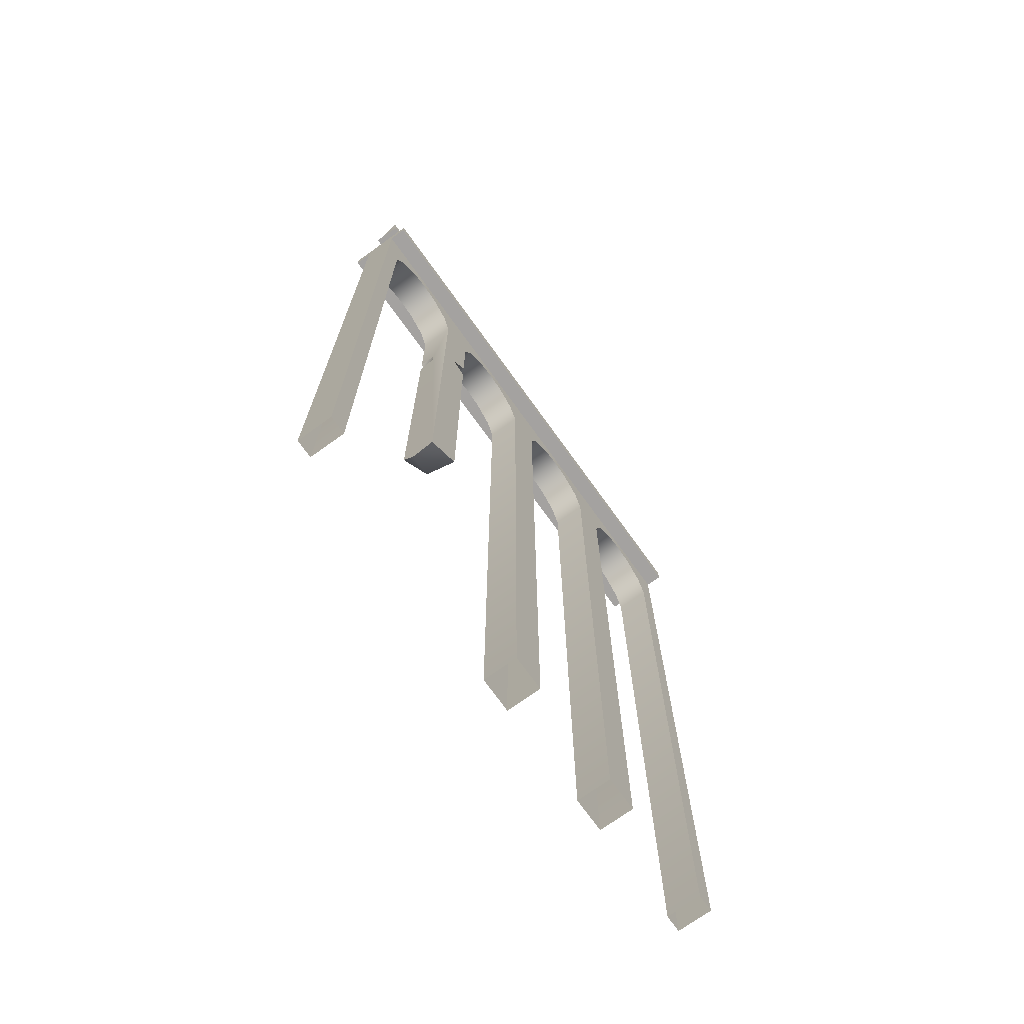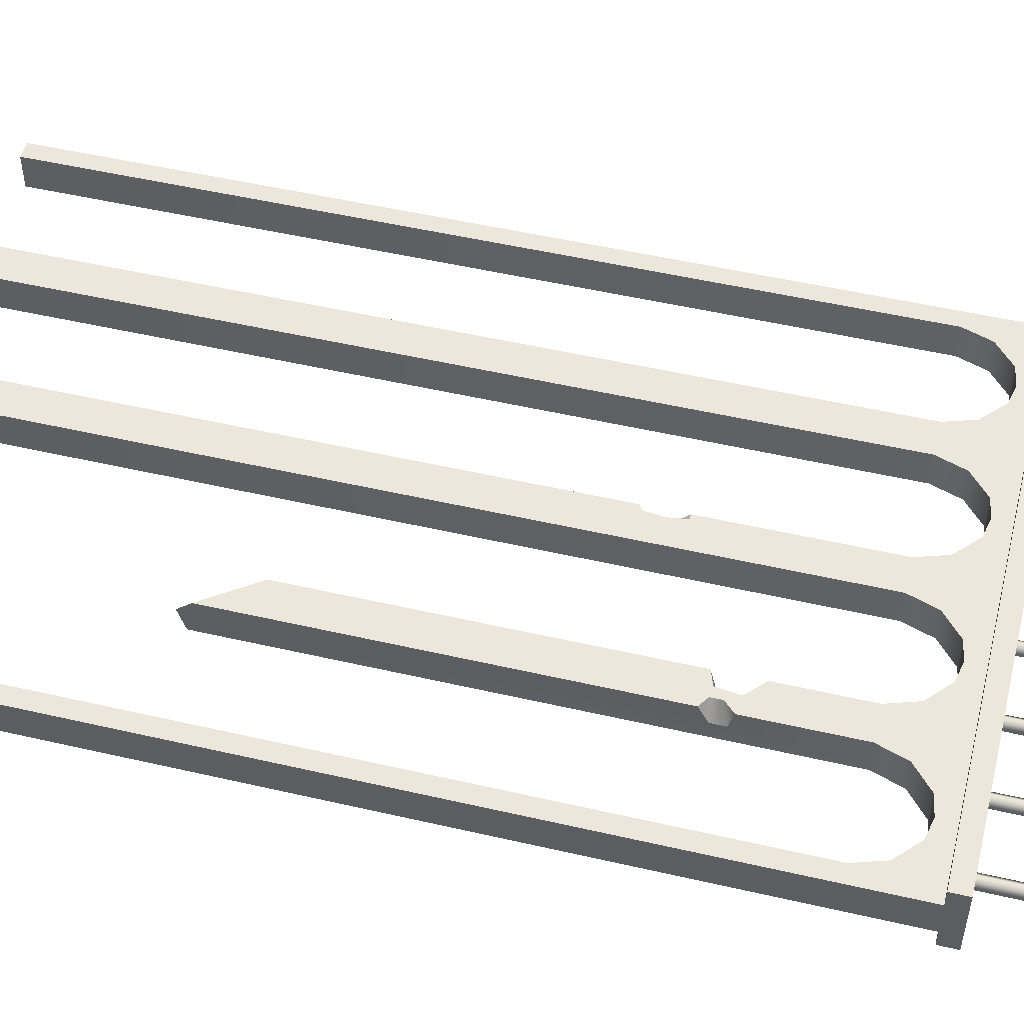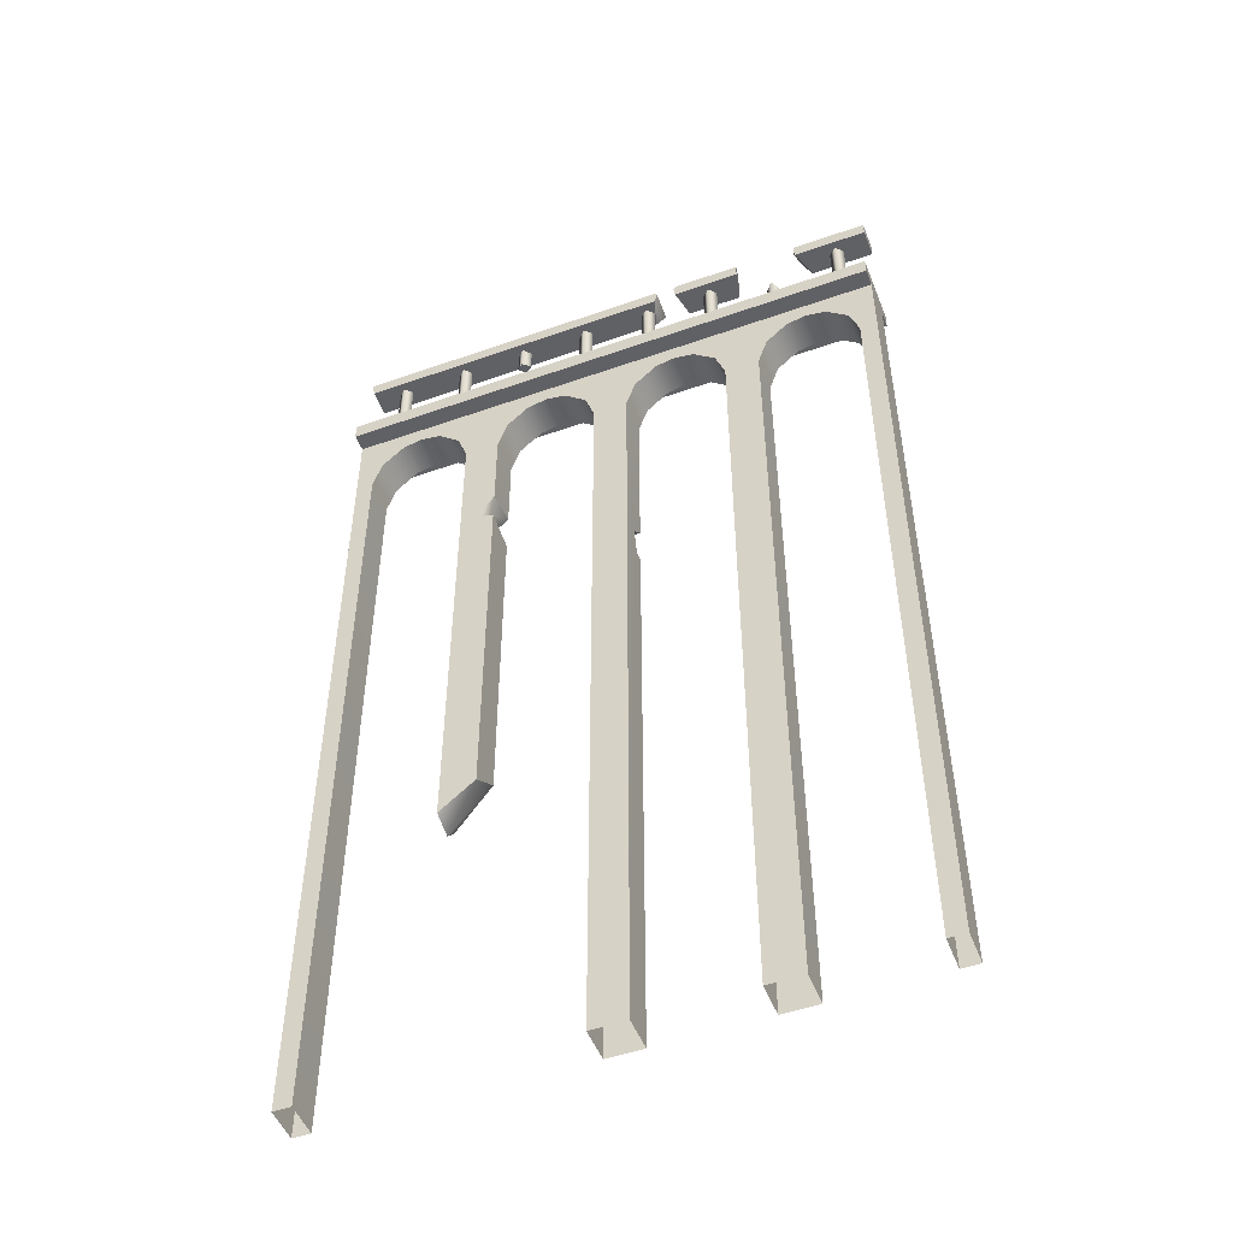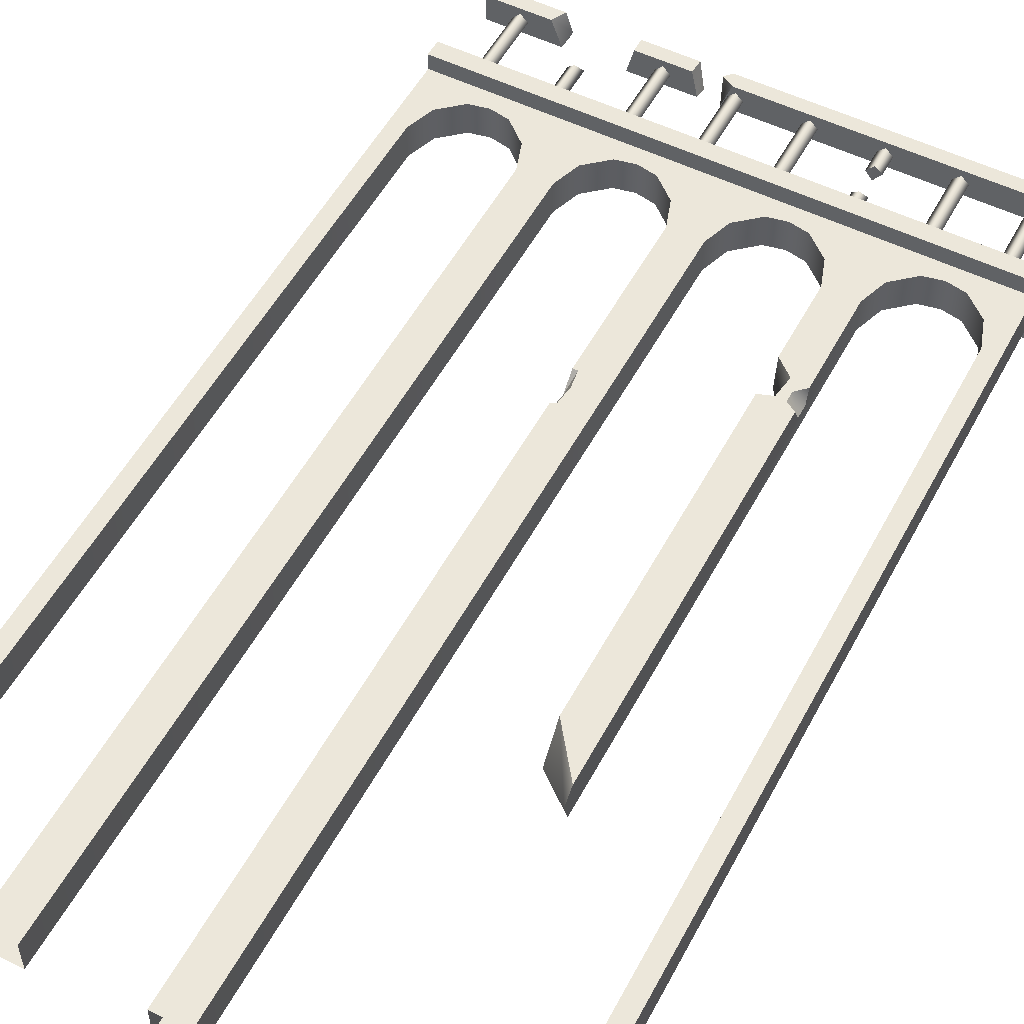
<metadata>
{"format":"obj","ext":"obj","renderer":"f3d","projection":"perspective","resolution":1024,"background":"white","views":[{"elev":-72.7,"azim":125.7,"up":"+Y"},{"elev":50.7,"azim":104.2,"up":"+Z"},{"elev":-50.3,"azim":-158.8,"up":"+Y"},{"elev":53.4,"azim":27.7,"up":"+Z"}]}
</metadata>
<code>
g LoginScene_Bridge04_Lod1
v 80 105 10.02
v -80 105 -9.981
v -80 105 10.02
v 80 105 -9.981
v 80 110 10.02
v -80 110 -9.981
v 80 110 -9.981
v -80 110 10.02
v 80 105 10.02
v 80 110 -9.981
v 80 105 -9.981
v 80 110 10.02
v 80 105 -9.981
v -80 110 -9.981
v -80 105 -9.981
v 80 110 -9.981
v -80 105 -9.981
v -80 110 10.02
v -80 105 10.02
v -80 110 -9.981
v -80 105 10.02
v 80 110 10.02
v 80 105 10.02
v -80 110 10.02
v 79.38 135.4 4.019
v -14.13 135.4 -3.981
v -11.26 135.4 4.019
v 79 135.4 -3.981
v 80 139.6 -3.981
v -12.99 139.6 4.019
v -14.48 139.6 -3.981
v 78.55 139.6 4.019
v -80 139.6 4.019
v -80 135.4 4.019
v -80 139.6 -3.981
v -80 135.4 -3.981
v -38.24 135.4 4.019
v -38.35 139.6 4.019
v -22.28 135.4 4.019
v -21.98 139.6 4.019
v -57.38 139.6 -1.94
v -80 139.6 4.019
v -80 139.6 -3.981
v -59.39 139.6 4.019
v -58.16 139.6 -3.981
v -80 139.6 -3.981
v -58.34 135.4 -3.981
v -58.16 139.6 -3.981
v -80 135.4 -3.981
v -40.31 139.6 -3.981
v -21.98 139.6 4.019
v -38.35 139.6 4.019
v -20.9 139.6 -3.981
v -20.48 135.4 -3.981
v -39.84 137.5 -3.981
v -40.19 135.4 -3.981
v -20.01 138.5 -3.981
v -20.9 139.6 -3.981
v -40.31 139.6 -3.981
v -14.48 139.6 -3.981
v 79 135.4 -3.981
v 80 139.6 -3.981
v -14.13 135.4 -3.981
v 79.38 135.4 4.019
v -11.26 135.4 4.019
v 78.2 137.4 4.019
v 78.55 139.6 4.019
v -12.99 139.6 4.019
v -14.72 137.5 4.019
v -40.19 135.4 -3.981
v -22.28 135.4 4.019
v -20.48 135.4 -3.981
v -38.24 135.4 4.019
v -80 139.6 4.019
v -61.46 135.4 4.019
v -80 135.4 4.019
v -59.39 139.6 4.019
v -80 135.4 -3.981
v -61.46 135.4 4.019
v -58.34 135.4 -3.981
v -80 135.4 4.019
v -38.35 139.6 4.019
v -38.24 135.4 4.019
v -40.19 135.4 -3.981
v -39.84 137.5 -3.981
v -40.31 139.6 -3.981
v -20.48 135.4 -3.981
v -22.28 135.4 4.019
v -21.98 139.6 4.019
v -20.01 138.5 -3.981
v -20.9 139.6 -3.981
v -58.34 135.4 -3.981
v -61.46 135.4 4.019
v -57.38 139.6 -1.94
v -58.16 139.6 -3.981
v -59.39 139.6 4.019
v -14.48 139.6 -3.981
v -12.99 139.6 4.019
v -14.72 137.5 4.019
v -14.13 135.4 -3.981
v -11.26 135.4 4.019
v 79.38 135.4 4.019
v 78.2 137.4 4.019
v 79 135.4 -3.981
v 80 139.6 -3.981
v 78.55 139.6 4.019
v -45 85 -4.981
v -35 -145.3 -4.981
v -35 85 -4.981
v -45 -145.3 -4.981
v -39.84 105.1 -4.981
v -47.77 93.17 -4.981
v -54.26 98.86 -4.981
v -32.23 93.17 -4.981
v -25.74 98.86 -4.981
v -20 100 -4.981
v -60 100 -4.981
v -80 105 -4.981
v -0.164 105.1 -4.981
v -14.26 98.86 -4.981
v -7.768 93.17 -4.981
v -5 85 -4.981
v -65.74 98.86 -4.981
v -72.23 93.17 -4.981
v -75 85 -4.981
v -80 -145.3 -4.981
v -75 -145.3 -4.981
v 5 85 -4.981
v 5 -145.3 -4.981
v -5 -145.3 -4.981
v 7.768 93.17 -4.981
v 14.26 98.86 -4.981
v 20 100 -4.981
v 40 105.1 -4.981
v 25.74 98.86 -4.981
v 32.23 93.17 -4.981
v 35 85 -4.981
v 45 85 -4.981
v 47.77 93.17 -4.981
v 54.26 98.86 -4.981
v 60 100 -4.981
v 80 105 -4.981
v 65.74 98.86 -4.981
v 72.23 93.17 -4.981
v 75 85 -4.981
v 80 -145.3 -4.981
v 75 -145.3 -4.981
v 40 52.45 -4.981
v 45 -63.86 -4.981
v 35 -55.79 -4.981
v 35 51.2 -4.981
v 35 59.87 -4.981
v -7.768 93.17 5.019
v -0.164 105.1 5.019
v -5 85 5.019
v -14.26 98.86 5.019
v -20 100 5.019
v -39.84 105.1 5.019
v -25.74 98.86 5.019
v -32.23 93.17 5.019
v -35 85 5.019
v -45 85 5.019
v -47.77 93.17 5.019
v -54.26 98.86 5.019
v -60 100 5.019
v -80 105 5.019
v -65.74 98.86 5.019
v -72.23 93.17 5.019
v -75 85 5.019
v -75 -145.3 5.019
v -80 -145.3 5.019
v -45 -145.3 5.019
v -35 -145.3 5.019
v 7.768 93.17 5.019
v 5 85 5.019
v 14.26 98.86 5.019
v 20 100 5.019
v 40 105.1 5.019
v 25.74 98.86 5.019
v 32.23 93.17 5.019
v 35 85 5.019
v -3.56 36.24 5.019
v -5 36.21 5.019
v 45 85 5.019
v 45 56.06 5.019
v 35 61.09 5.019
v 47.77 93.17 5.019
v 54.26 98.86 5.019
v 60 100 5.019
v 80 105 5.019
v 65.74 98.86 5.019
v 72.23 93.17 5.019
v 75 85 5.019
v 75 -145.3 5.019
v 80 -145.3 5.019
v 40 56.77 5.019
v 42.07 53.13 5.019
v 39.14 50.29 5.019
v 42.07 49.99 5.019
v 45 48.19 5.019
v 35 48.84 5.019
v 35 -48.25 5.019
v 45 -61.83 5.019
v -5 24.68 5.019
v -3.501 25.57 5.019
v -5 -145.3 5.019
v 5 -145.3 5.019
v -2.841 31.08 5.019
v -5 24.68 5.019
v -5 24.68 2.229
v -3.501 25.57 5.019
v -2.841 31.08 5.019
v -5 31.64 0.4516
v -3.56 36.24 5.019
v -3.56 36.24 5.019
v -5 31.64 0.4516
v -5 36.21 5.019
v -3.501 25.57 5.019
v -5 24.68 2.229
v -5 31.64 0.4516
v -2.841 31.08 5.019
v 35 48.84 5.019
v 35 51.2 -4.981
v 39.14 50.29 5.019
v 36.66 52.89 -2.655
v 40 52.45 -4.981
v 40 56.77 5.019
v 37.09 55.66 -2.445
v 35 59.87 -4.981
v 35 61.09 5.019
v 45 56.06 5.019
v 45 54.73 0.01936
v 42.07 53.13 5.019
v 45 50.76 0.01933
v 42.07 49.99 5.019
v 45 48.19 5.019
v 80 105 5.019
v 80 -145.3 -4.981
v 80 -145.3 5.019
v 80 105 -4.981
v -80 -145.3 -4.981
v -80 105 5.019
v -80 -145.3 5.019
v -80 105 -4.981
v 45 -61.83 5.019
v 45.05 -65.81 1.607
v 35 -48.25 5.019
v 35 -55.79 -4.981
v 45 -63.86 -4.981
v -7.768 93.17 -4.981
v -5 85 5.019
v -5 85 -4.981
v -7.768 93.17 5.019
v -5 36.21 5.019
v -14.26 98.86 -4.981
v -14.26 98.86 5.019
v -20 100 -4.981
v -20 100 5.019
v -5 31.64 0.4516
v -5 -145.3 -4.981
v -5 24.68 2.229
v -5 -145.3 5.019
v -5 24.68 5.019
v -25.74 98.86 -4.981
v -20 100 5.019
v -20 100 -4.981
v -25.74 98.86 5.019
v -32.23 93.17 -4.981
v -32.23 93.17 5.019
v -35 85 -4.981
v -35 85 5.019
v -35 -145.3 -4.981
v -35 -145.3 5.019
v -54.26 98.86 -4.981
v -47.77 93.17 5.019
v -47.77 93.17 -4.981
v -54.26 98.86 5.019
v -45 85 5.019
v -45 85 -4.981
v -45 -145.3 5.019
v -45 -145.3 -4.981
v -60 100 -4.981
v -60 100 5.019
v -75 -145.3 -4.981
v -75 85 5.019
v -75 85 -4.981
v -75 -145.3 5.019
v -72.23 93.17 5.019
v -72.23 93.17 -4.981
v -65.74 98.86 5.019
v -65.74 98.86 -4.981
v -60 100 5.019
v -60 100 -4.981
v 5 85 -4.981
v 7.768 93.17 5.019
v 7.768 93.17 -4.981
v 5 85 5.019
v 14.26 98.86 5.019
v 14.26 98.86 -4.981
v 20 100 5.019
v 20 100 -4.981
v 25.74 98.86 5.019
v 25.74 98.86 -4.981
v 32.23 93.17 5.019
v 32.23 93.17 -4.981
v 35 85 5.019
v 35 85 -4.981
v 35 61.09 5.019
v 35 59.87 -4.981
v 5 -145.3 -4.981
v 5 -145.3 5.019
v 60 100 -4.981
v 65.74 98.86 5.019
v 65.74 98.86 -4.981
v 60 100 5.019
v 54.26 98.86 -4.981
v 54.26 98.86 5.019
v 47.77 93.17 -4.981
v 47.77 93.17 5.019
v 45 85 -4.981
v 45 85 5.019
v 72.23 93.17 5.019
v 72.23 93.17 -4.981
v 75 85 5.019
v 75 85 -4.981
v 75 -145.3 5.019
v 75 -145.3 -4.981
v 45 54.73 0.01936
v 45 56.06 5.019
v 45 -63.86 -4.981
v 45.05 -65.81 1.607
v 45 -61.83 5.019
v 45 50.76 0.01933
v 45 54.73 0.01936
v 45 85 -4.981
v 45 48.19 5.019
v 35 51.2 -4.981
v 35 -48.25 5.019
v 35 -55.79 -4.981
v 35 48.84 5.019
v 29.97 119.2 2.202
v 27.81 120.1 0.04874
v 32.12 120.4 0.04874
v 29.97 120 -2.105
v 27.84 135.7 0.04931
v 30 128.7 2.203
v 27.85 128.2 0.007536
v 30 135.7 2.203
v 30 135.7 -2.104
v 27.85 128.2 0.007536
v 30.03 127.9 -2.096
v 27.84 135.7 0.04931
v 32.15 135.7 0.04931
v 32.15 128.9 0.04929
v 30 128.7 2.203
v 32.15 135.7 0.04931
v 32.15 128.9 0.04929
v 30 135.7 2.203
v 27.81 120.1 0.04874
v 29.97 109.4 2.202
v 27.81 109.4 0.04874
v 29.97 119.2 2.202
v 29.97 120 -2.105
v 29.97 109.4 -2.105
v 32.12 109.4 0.04874
v 29.97 120 -2.105
v 29.97 109.4 -2.105
v 32.12 120.4 0.04874
v 29.97 109.4 2.202
v 29.97 119.2 2.202
v 30.03 127.9 -2.096
v 27.85 128.2 0.007536
v 30 128.7 2.203
v 32.15 128.9 0.04929
v -49.92 125.6 2.162
v -50.35 126.7 0.8574
v -47.77 126.9 0.008401
v -52.07 126.1 0.008401
v -49.92 127.8 -2.145
v -52.07 109 0.008394
v -49.92 125.6 2.162
v -49.92 109 2.162
v -52.07 126.1 0.008401
v -49.92 127.8 -2.145
v -52.07 109 0.008394
v -49.92 109 -2.145
v -52.07 126.1 0.008401
v -47.77 126.9 0.008401
v -47.77 109 0.008393
v -49.92 125.6 2.162
v -47.77 109 0.008393
v -49.92 109 2.162
v -47.77 126.9 0.008401
v 67.6 135.9 0.04962
v 69.75 109.6 2.203
v 67.6 109.6 0.04961
v 69.75 135.9 2.203
v 69.75 135.9 -2.104
v 69.75 109.6 -2.104
v 71.9 135.9 0.04962
v 69.75 109.6 -2.104
v 71.9 109.6 0.0496
v 69.75 135.9 -2.104
v 69.75 135.9 2.203
v 71.9 109.6 0.0496
v 69.75 109.6 2.203
v 71.9 135.9 0.04962
v 47.63 135.9 0.04962
v 49.79 108.5 2.203
v 47.63 108.5 0.04961
v 49.79 135.9 2.203
v 49.79 135.9 -2.104
v 49.79 108.5 -2.104
v 51.94 135.9 0.04962
v 49.79 108.5 -2.104
v 51.94 108.5 0.04961
v 49.79 135.9 -2.104
v 49.79 135.9 2.203
v 51.94 108.5 0.04961
v 49.79 108.5 2.203
v 51.94 135.9 0.04962
v 7.747 135.8 0.04962
v 9.901 109.4 2.203
v 7.747 109.4 0.04961
v 9.901 135.8 2.203
v 9.901 135.8 -2.104
v 9.901 109.4 -2.104
v 12.05 135.8 0.04962
v 9.901 109.4 -2.104
v 12.05 109.4 0.04961
v 9.901 135.8 -2.104
v 9.901 135.8 2.203
v 12.05 109.4 0.04961
v 9.901 109.4 2.203
v 12.05 135.8 0.04962
v -12.39 136.1 0.04962
v -10.23 109.4 2.203
v -12.39 109.4 0.04961
v -10.23 136.1 2.203
v -10.23 136.1 -2.104
v -10.23 109.4 -2.104
v -8.08 136.1 0.04962
v -10.23 109.4 -2.104
v -8.08 109.4 0.04961
v -10.23 136.1 -2.104
v -10.23 136.1 2.203
v -8.08 109.4 0.04961
v -10.23 109.4 2.203
v -8.08 136.1 0.04962
v -32.35 136.2 0.04961
v -30.2 109.2 2.203
v -32.35 109.2 0.0496
v -30.2 136.2 2.203
v -30.2 136.2 -2.104
v -30.2 109.2 -2.104
v -28.05 136.2 0.04961
v -30.2 109.2 -2.104
v -28.05 109.2 0.0496
v -30.2 136.2 -2.104
v -30.2 136.2 2.203
v -28.05 109.2 0.0496
v -30.2 109.2 2.203
v -28.05 136.2 0.04961
v -72.37 136.3 0.04963
v -70.22 108.9 2.203
v -72.37 108.9 0.04961
v -70.22 136.3 2.203
v -70.22 136.3 -2.104
v -70.22 108.9 -2.104
v -68.06 136.3 0.04962
v -70.22 108.9 -2.104
v -68.06 108.9 0.04961
v -70.22 136.3 -2.104
v -70.22 136.3 2.203
v -68.06 108.9 0.04961
v -70.22 108.9 2.203
v -68.06 136.3 0.04962
g LoginScene_Bridge04_Lod1_0
f 3 2 1
f 4 1 2
f 7 6 5
f 8 5 6
f 11 10 9
f 12 9 10
f 15 14 13
f 16 13 14
f 19 18 17
f 20 17 18
f 23 22 21
f 24 21 22
f 27 26 25
f 28 25 26
f 31 30 29
f 32 29 30
f 35 34 33
f 36 34 35
f 39 38 37
f 40 38 39
f 43 42 41
f 44 41 42
f 45 43 41
f 48 47 46
f 49 46 47
f 52 51 50
f 53 50 51
f 56 55 54
f 57 54 55
f 57 55 58
f 59 58 55
f 62 61 60
f 63 60 61
f 66 65 64
f 66 67 65
f 68 65 67
f 69 65 68
f 72 71 70
f 73 70 71
f 76 75 74
f 77 74 75
f 80 79 78
f 81 78 79
f 84 83 82
f 85 84 82
f 86 85 82
f 89 88 87
f 90 89 87
f 91 89 90
f 94 93 92
f 95 94 92
f 96 93 94
f 99 98 97
f 100 99 97
f 99 100 101
f 104 103 102
f 105 103 104
f 106 103 105
f 109 108 107
f 110 107 108
f 111 109 107
f 112 111 107
f 113 111 112
f 114 109 111
f 115 114 111
f 115 111 116
f 113 117 111
f 118 111 117
f 119 116 111
f 116 119 120
f 120 119 121
f 121 119 122
f 123 118 117
f 124 118 123
f 125 118 124
f 118 125 126
f 127 126 125
f 119 128 122
f 128 129 122
f 130 122 129
f 119 131 128
f 119 132 131
f 119 133 132
f 133 119 134
f 134 135 133
f 136 135 134
f 137 136 134
f 134 138 137
f 134 139 138
f 134 140 139
f 141 140 134
f 134 142 141
f 142 143 141
f 142 144 143
f 142 145 144
f 142 146 145
f 147 145 146
f 137 138 148
f 138 149 148
f 149 150 148
f 151 148 150
f 152 137 148
f 155 154 153
f 153 154 156
f 156 154 157
f 157 154 158
f 159 157 158
f 160 159 158
f 161 160 158
f 161 158 162
f 162 158 163
f 163 158 164
f 164 158 165
f 166 165 158
f 167 165 166
f 168 167 166
f 169 168 166
f 169 166 170
f 171 170 166
f 162 172 161
f 173 161 172
f 154 175 174
f 154 174 176
f 154 176 177
f 154 177 178
f 177 179 178
f 179 180 178
f 180 181 178
f 154 155 175
f 155 182 175
f 183 182 155
f 178 181 184
f 184 181 185
f 186 185 181
f 178 184 187
f 178 187 188
f 178 188 189
f 189 190 178
f 189 191 190
f 191 192 190
f 192 193 190
f 193 194 190
f 195 190 194
f 196 185 186
f 197 185 196
f 198 197 196
f 199 197 198
f 199 198 200
f 201 200 198
f 201 202 200
f 203 200 202
f 206 205 204
f 207 205 206
f 208 205 207
f 175 208 207
f 182 208 175
f 211 210 209
f 214 213 212
f 217 216 215
f 220 219 218
f 221 220 218
f 224 223 222
f 225 223 224
f 225 226 223
f 224 227 225
f 228 225 227
f 225 228 226
f 228 229 226
f 228 227 230
f 229 228 230
f 233 232 231
f 232 233 234
f 235 234 233
f 236 234 235
f 239 238 237
f 240 237 238
f 243 242 241
f 244 241 242
f 247 246 245
f 248 246 247
f 249 246 248
f 252 251 250
f 253 250 251
f 254 251 252
f 250 253 255
f 256 255 253
f 255 256 257
f 258 257 256
f 259 254 252
f 260 259 252
f 261 259 260
f 260 262 261
f 263 261 262
f 266 265 264
f 267 264 265
f 264 267 268
f 269 268 267
f 268 269 270
f 271 270 269
f 270 271 272
f 273 272 271
f 276 275 274
f 277 274 275
f 275 276 278
f 279 278 276
f 278 279 280
f 281 280 279
f 274 277 282
f 283 282 277
f 286 285 284
f 287 284 285
f 285 286 288
f 289 288 286
f 288 289 290
f 291 290 289
f 290 291 292
f 293 292 291
f 296 295 294
f 297 294 295
f 295 296 298
f 299 298 296
f 298 299 300
f 301 300 299
f 300 301 302
f 303 302 301
f 302 303 304
f 305 304 303
f 304 305 306
f 307 306 305
f 306 307 308
f 309 308 307
f 294 297 310
f 311 310 297
f 314 313 312
f 315 312 313
f 312 315 316
f 317 316 315
f 316 317 318
f 319 318 317
f 318 319 320
f 321 320 319
f 313 314 322
f 323 322 314
f 322 323 324
f 325 324 323
f 324 325 326
f 327 326 325
f 321 328 320
f 329 328 321
f 332 331 330
f 333 332 330
f 333 330 334
f 335 334 330
f 336 332 333
f 339 338 337
f 340 337 338
f 343 342 341
f 344 342 343
f 347 346 345
f 348 345 346
f 351 350 349
f 352 349 350
f 349 353 351
f 354 351 353
f 357 356 355
f 358 355 356
f 361 360 359
f 362 359 360
f 359 363 361
f 364 361 363
f 367 366 365
f 368 365 366
f 365 368 369
f 370 369 368
f 373 372 371
f 374 373 371
f 377 376 375
f 378 375 376
f 379 378 376
f 377 379 376
f 382 381 380
f 383 380 381
f 386 385 384
f 387 384 385
f 384 388 386
f 389 386 388
f 392 391 390
f 393 390 391
f 396 395 394
f 397 394 395
f 394 398 396
f 399 396 398
f 402 401 400
f 403 400 401
f 406 405 404
f 407 404 405
f 410 409 408
f 411 408 409
f 408 412 410
f 413 410 412
f 416 415 414
f 417 414 415
f 420 419 418
f 421 418 419
f 424 423 422
f 425 422 423
f 422 426 424
f 427 424 426
f 430 429 428
f 431 428 429
f 434 433 432
f 435 432 433
f 438 437 436
f 439 436 437
f 436 440 438
f 441 438 440
f 444 443 442
f 445 442 443
f 448 447 446
f 449 446 447
f 452 451 450
f 453 450 451
f 450 454 452
f 455 452 454
f 458 457 456
f 459 456 457
f 462 461 460
f 463 460 461
f 466 465 464
f 467 464 465
f 464 468 466
f 469 466 468
f 472 471 470
f 473 470 471
f 476 475 474
f 477 474 475

</code>
